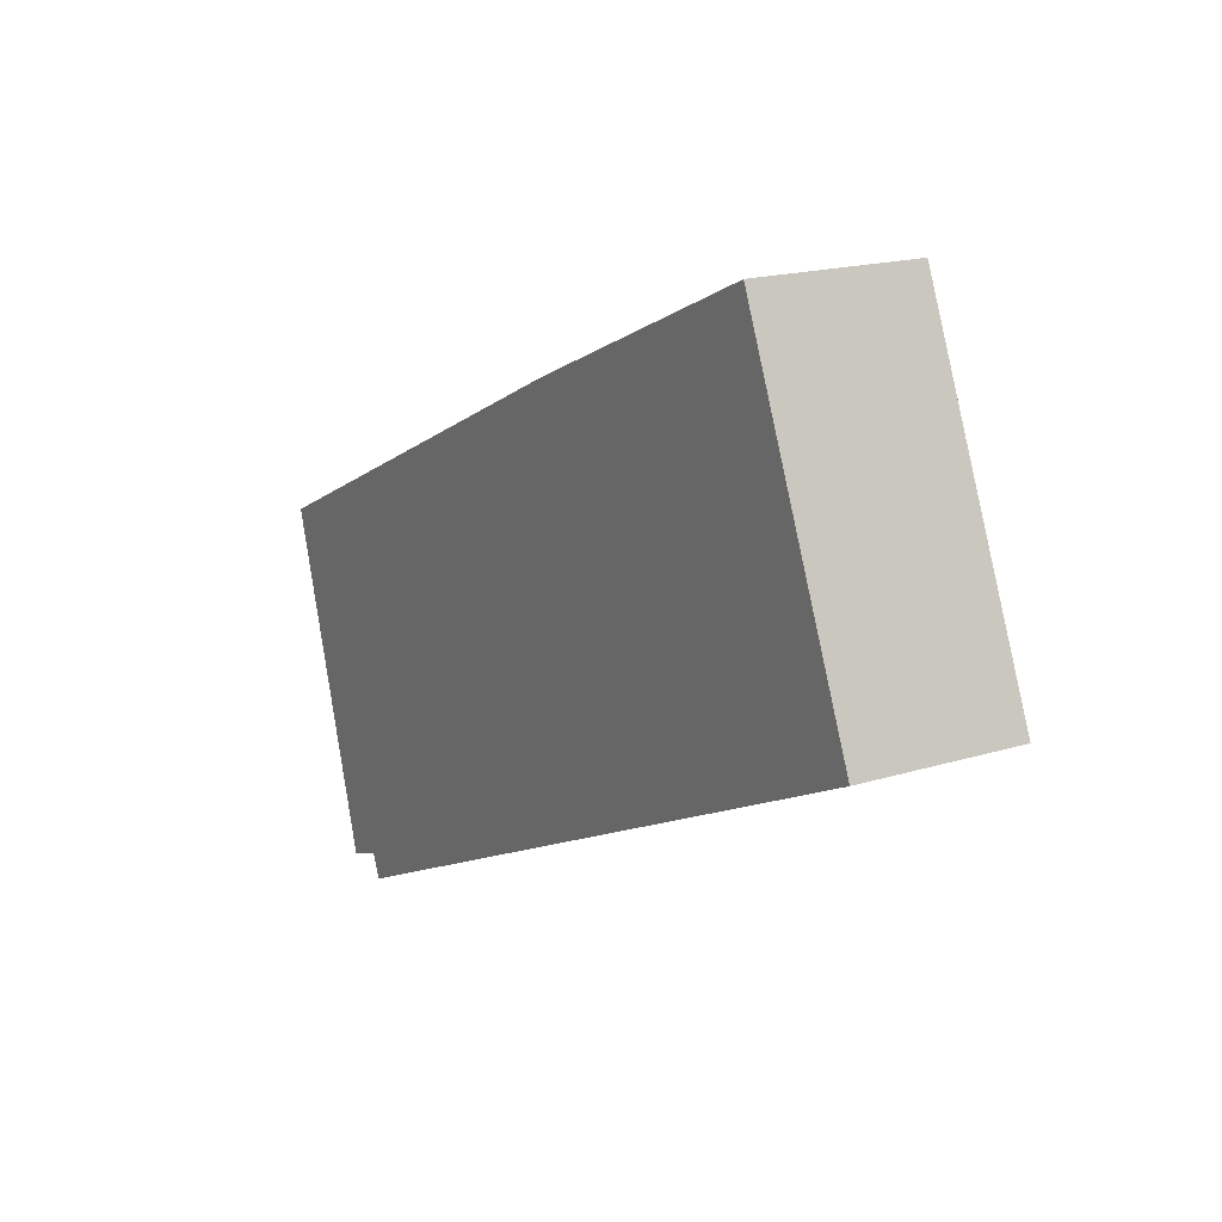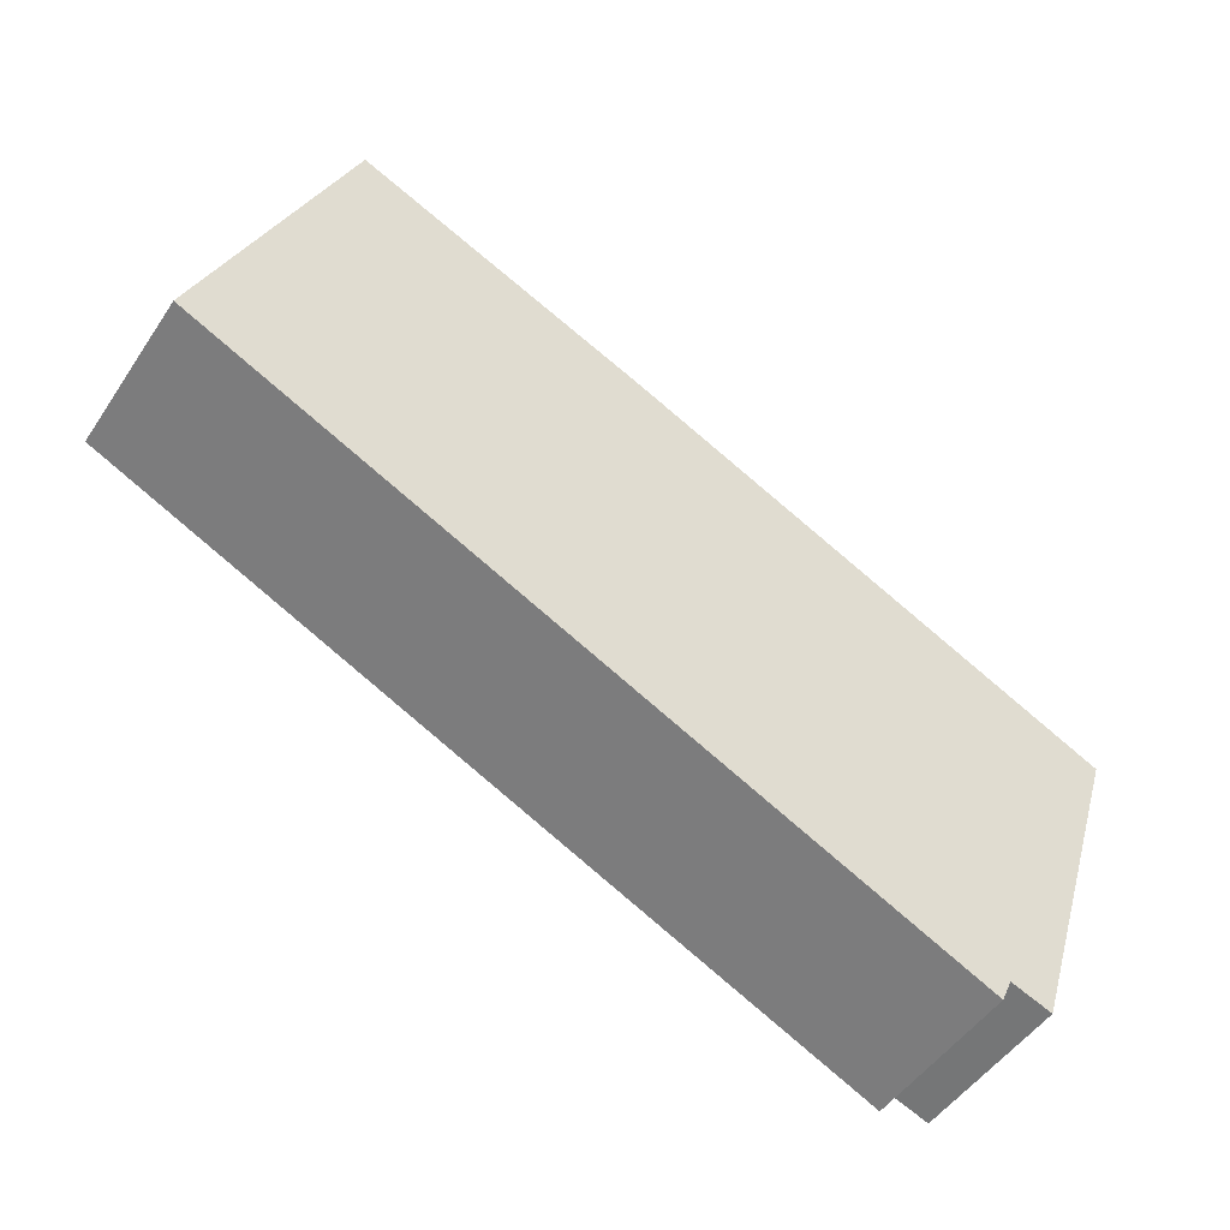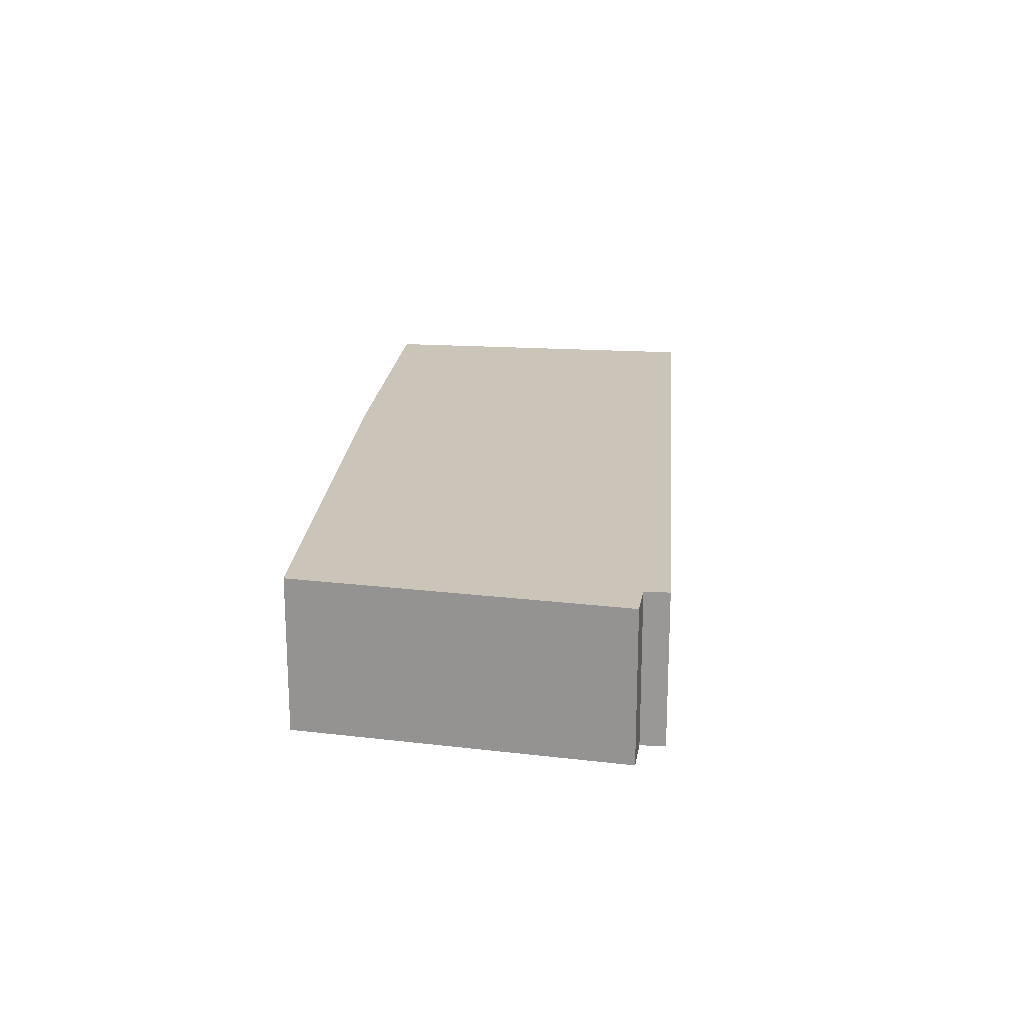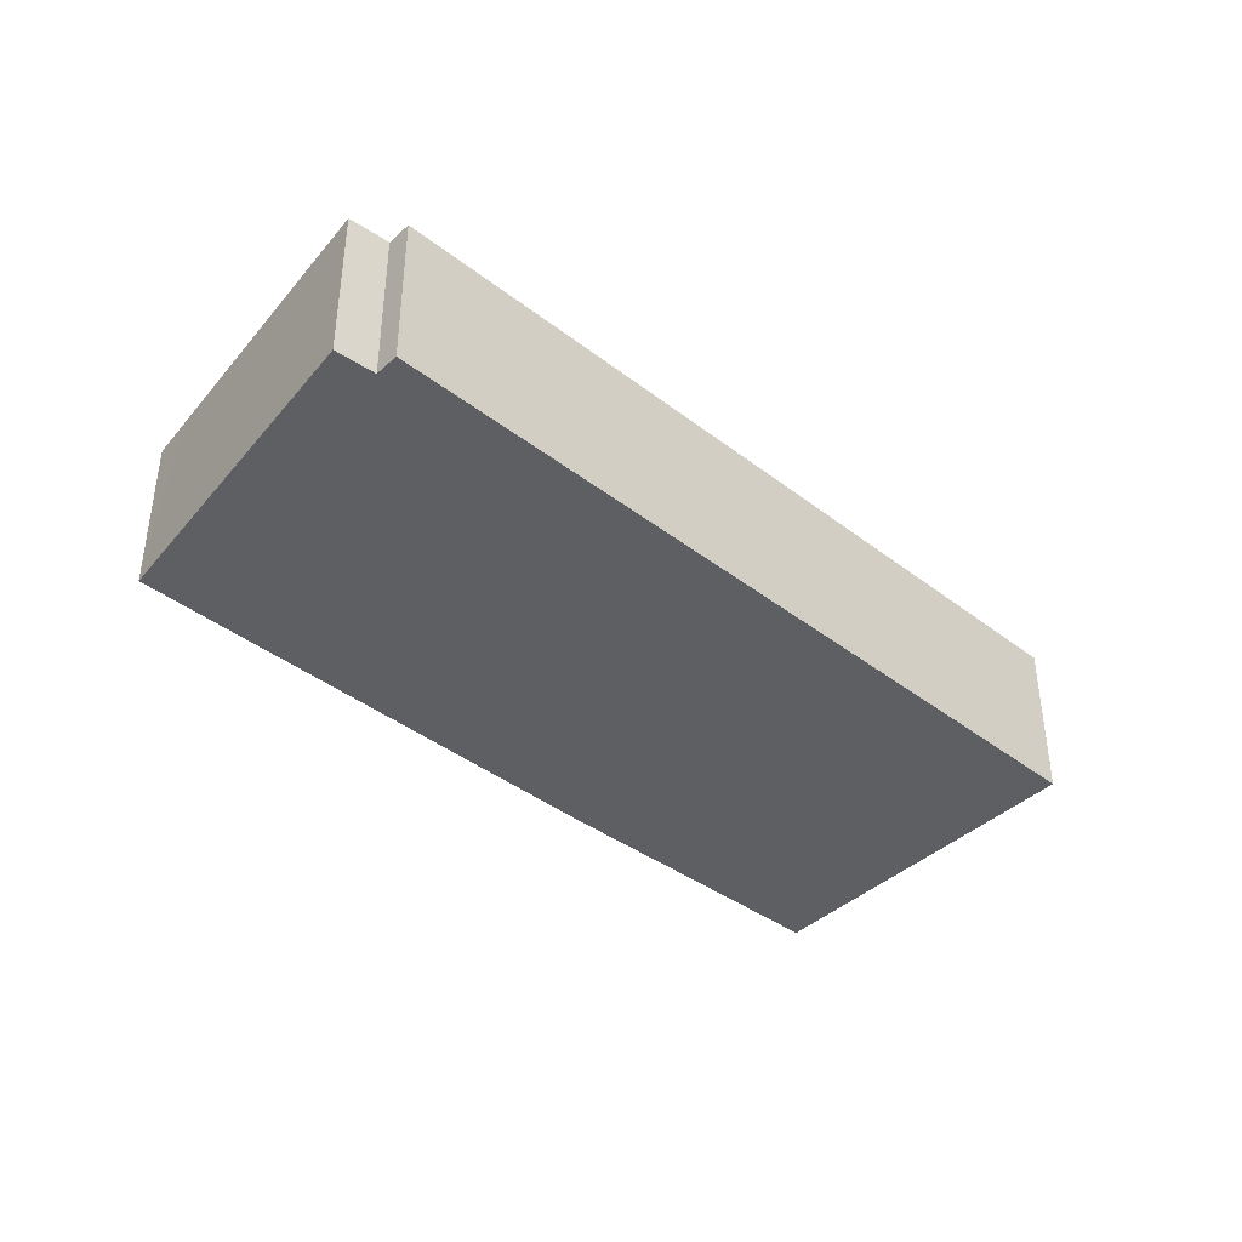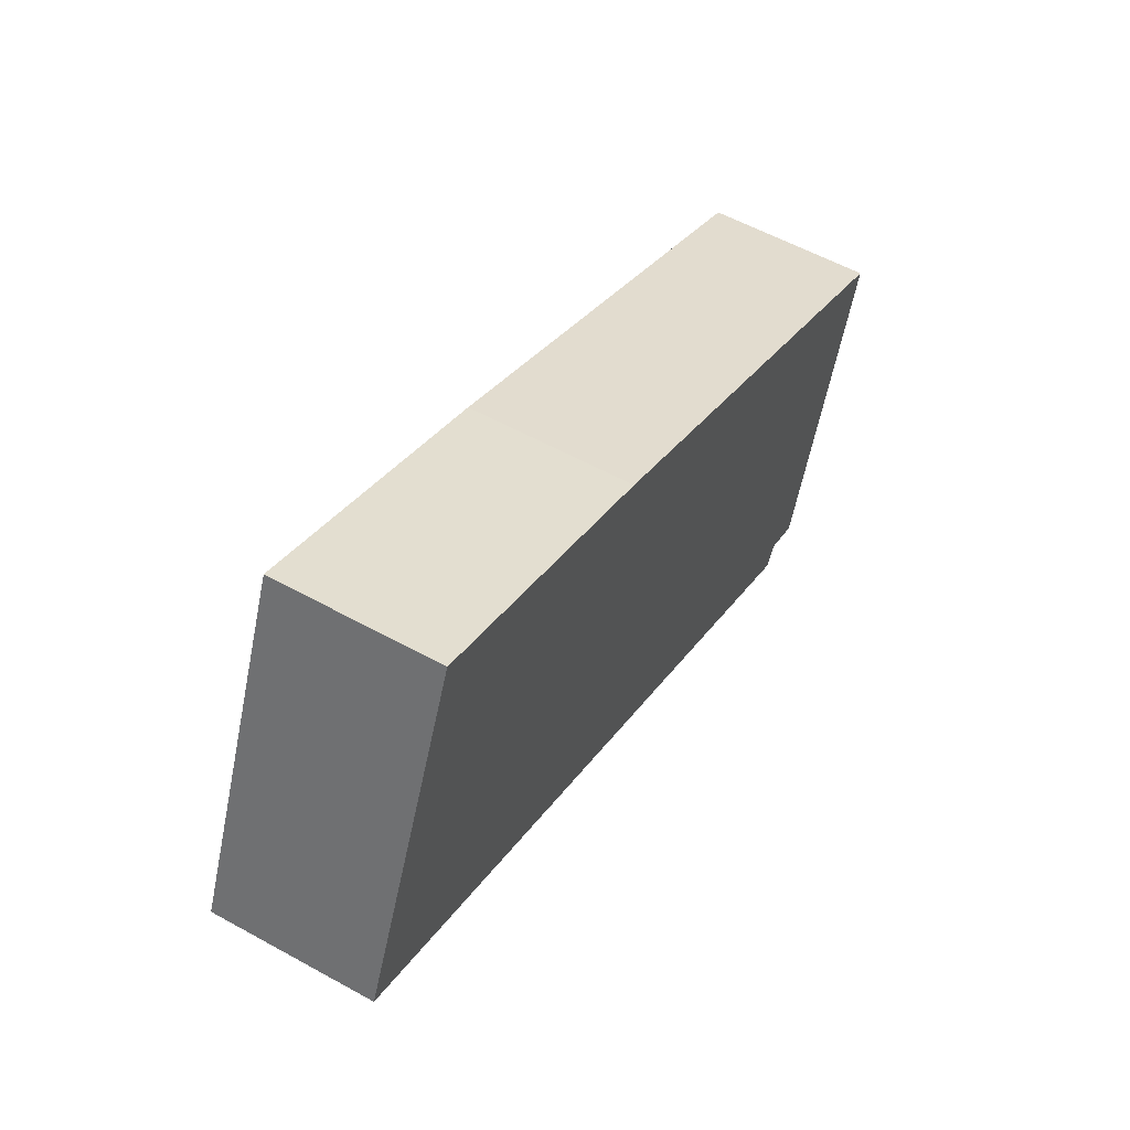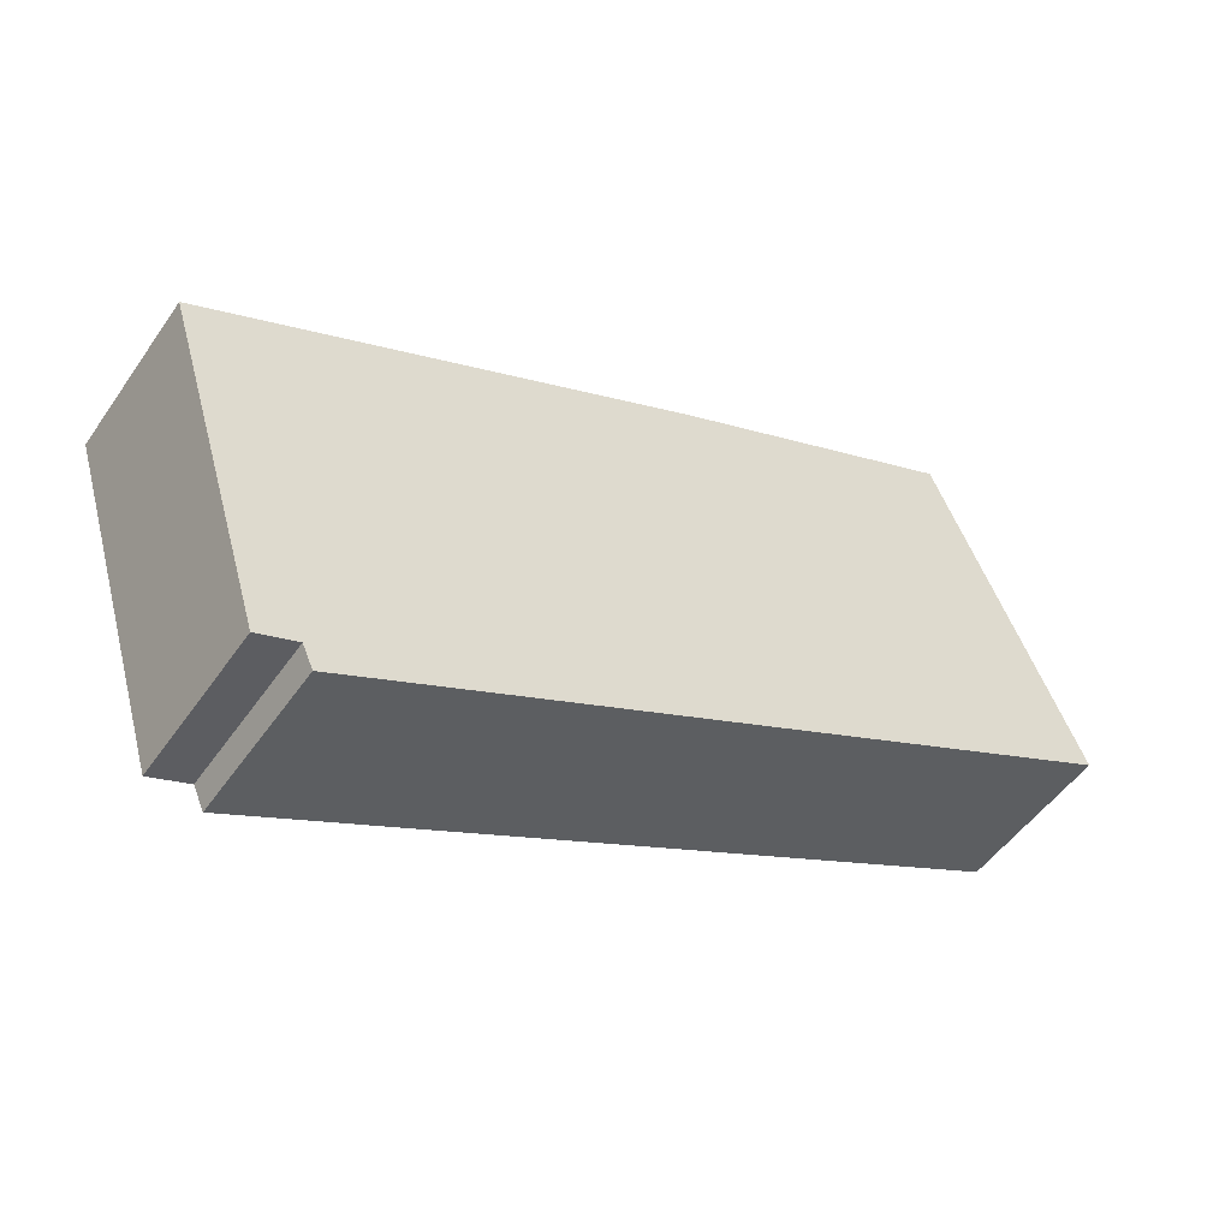
<metadata>
{"format":"obj","ext":"obj","renderer":"f3d","projection":"perspective","resolution":1024,"background":"white","views":[{"elev":18.0,"azim":-121.1,"up":"+Z"},{"elev":-49.0,"azim":-32.3,"up":"+Z"},{"elev":20.4,"azim":119.7,"up":"+Y"},{"elev":-40.3,"azim":161.7,"up":"+Y"},{"elev":57.1,"azim":-60.1,"up":"+Z"},{"elev":-50.5,"azim":146.5,"up":"+Z"}]}
</metadata>
<code>
v  16.75 3.015 -1.129
v  8.025 3.015 3.844
v  16.98 3.015 -0.375
v  15.09 3.015 -6.502
v  14.55 3.015 -6.301
v  14.35 3.015 -6.227
v  14.16 3.015 -6.664
v  0 3.015 1.846e-16
v  2.643 3.015 6.208
v  2.643 -3.801e-16 6.208
v  8.025 -2.354e-16 3.844
v  16.98 2.296e-17 -0.375
v  15.09 3.981e-16 -6.502
v  16.75 6.913e-17 -1.129
v  14.35 3.813e-16 -6.227
v  14.55 3.858e-16 -6.301
v  14.16 4.081e-16 -6.664
v  0 0 0
g defaultobject
f 1 2 3
f 2 1 4
f 2 4 5
f 2 5 6
f 2 6 7
f 2 7 8
f 2 8 9
f 10 2 9
f 2 10 11
f 11 3 2
f 3 11 12
f 12 1 3
f 1 12 4
f 4 12 13
f 13 12 14
f 13 5 4
f 5 13 6
f 6 13 15
f 15 13 16
f 15 7 6
f 7 15 17
f 17 8 7
f 8 17 18
f 18 9 8
f 9 18 10
f 14 16 13
f 16 14 15
f 15 18 17
f 18 15 14
f 18 14 12
f 18 12 11
f 18 11 10

</code>
